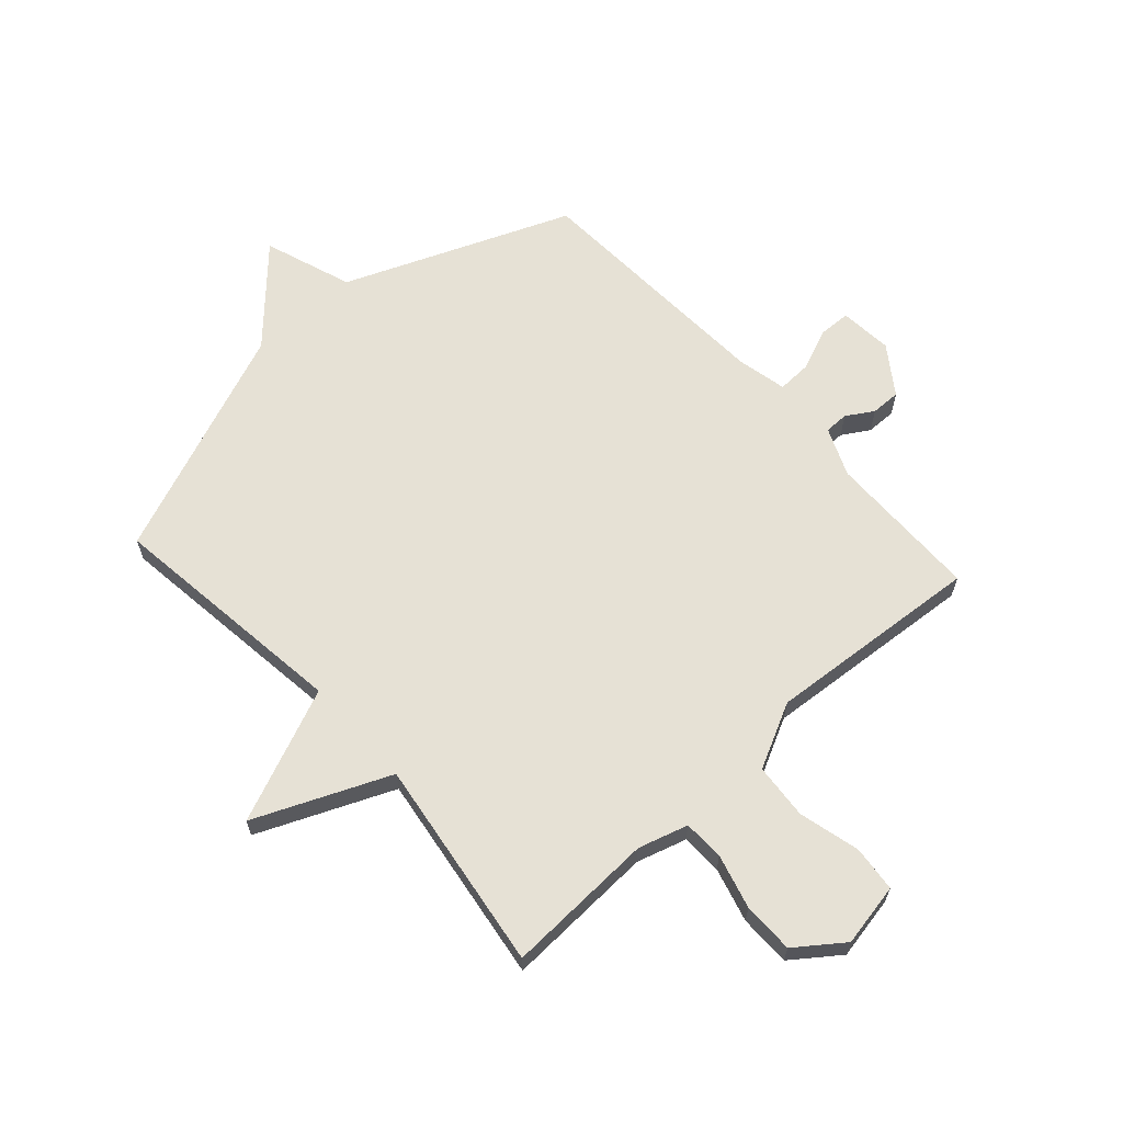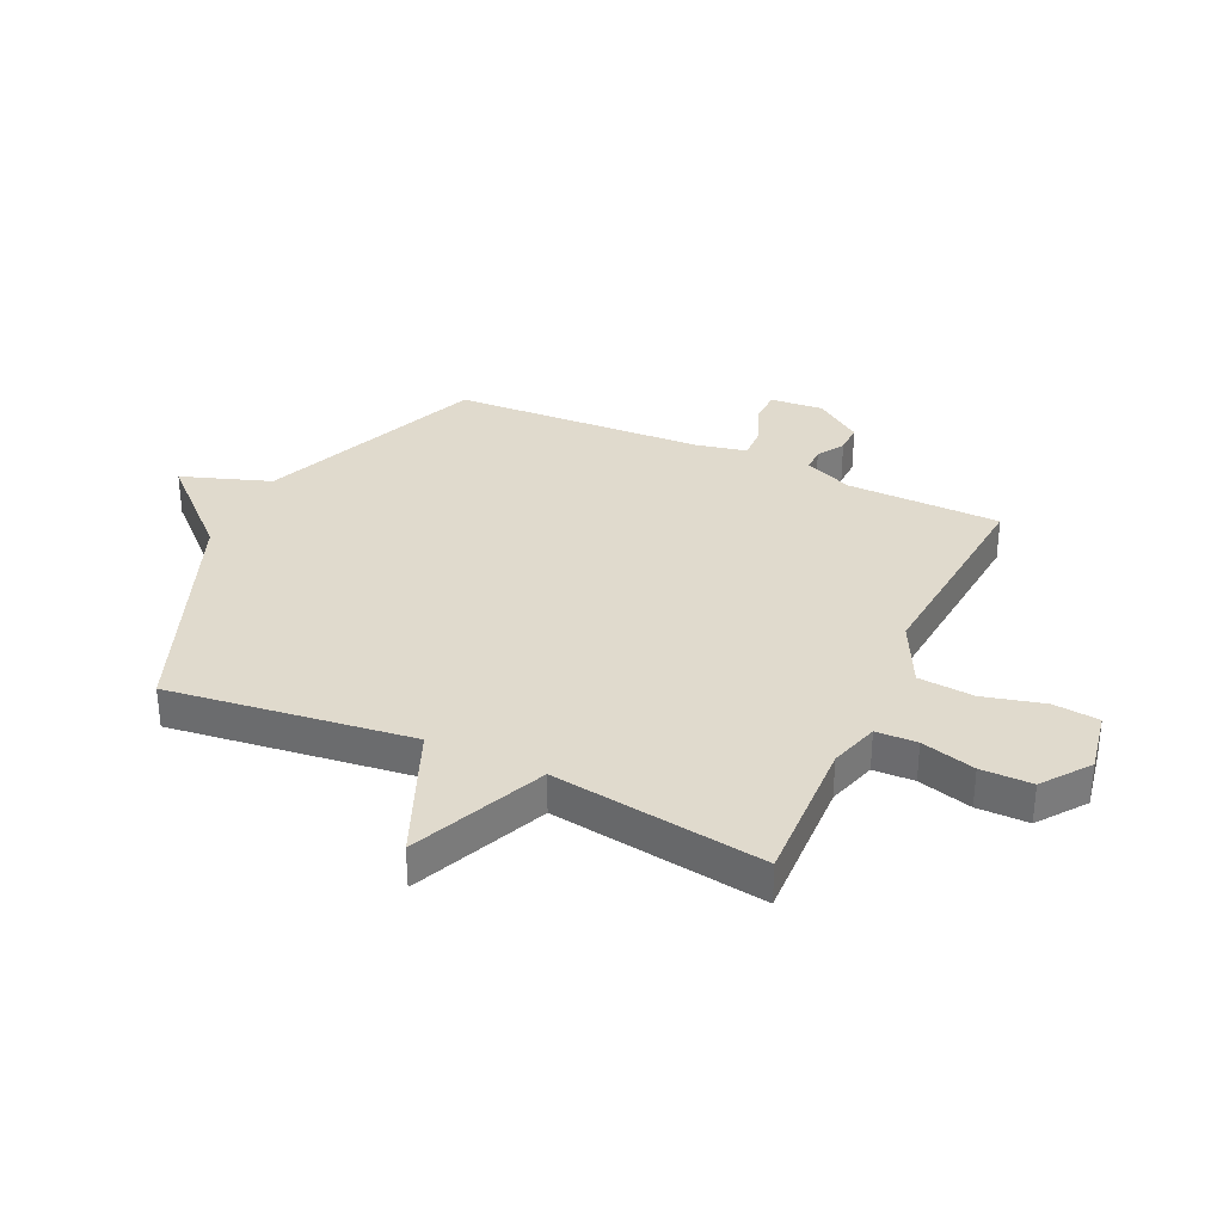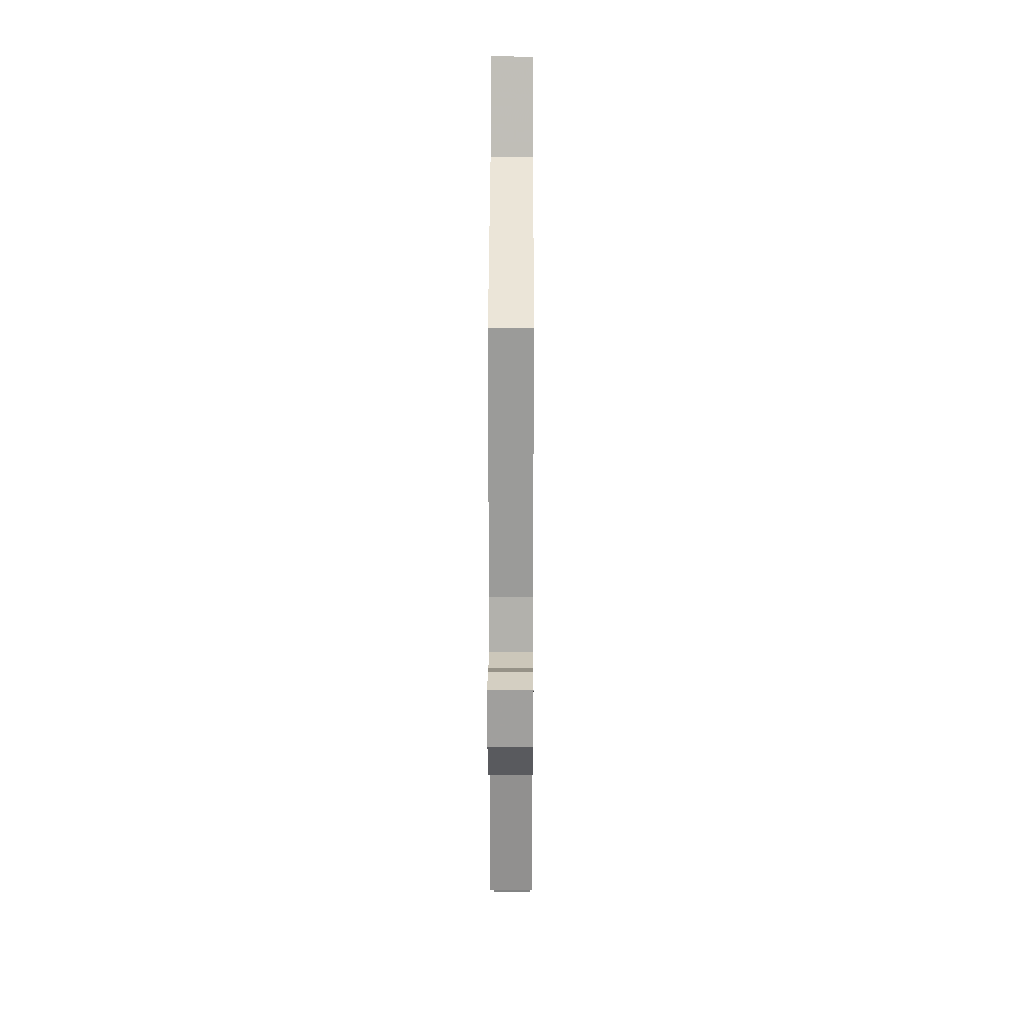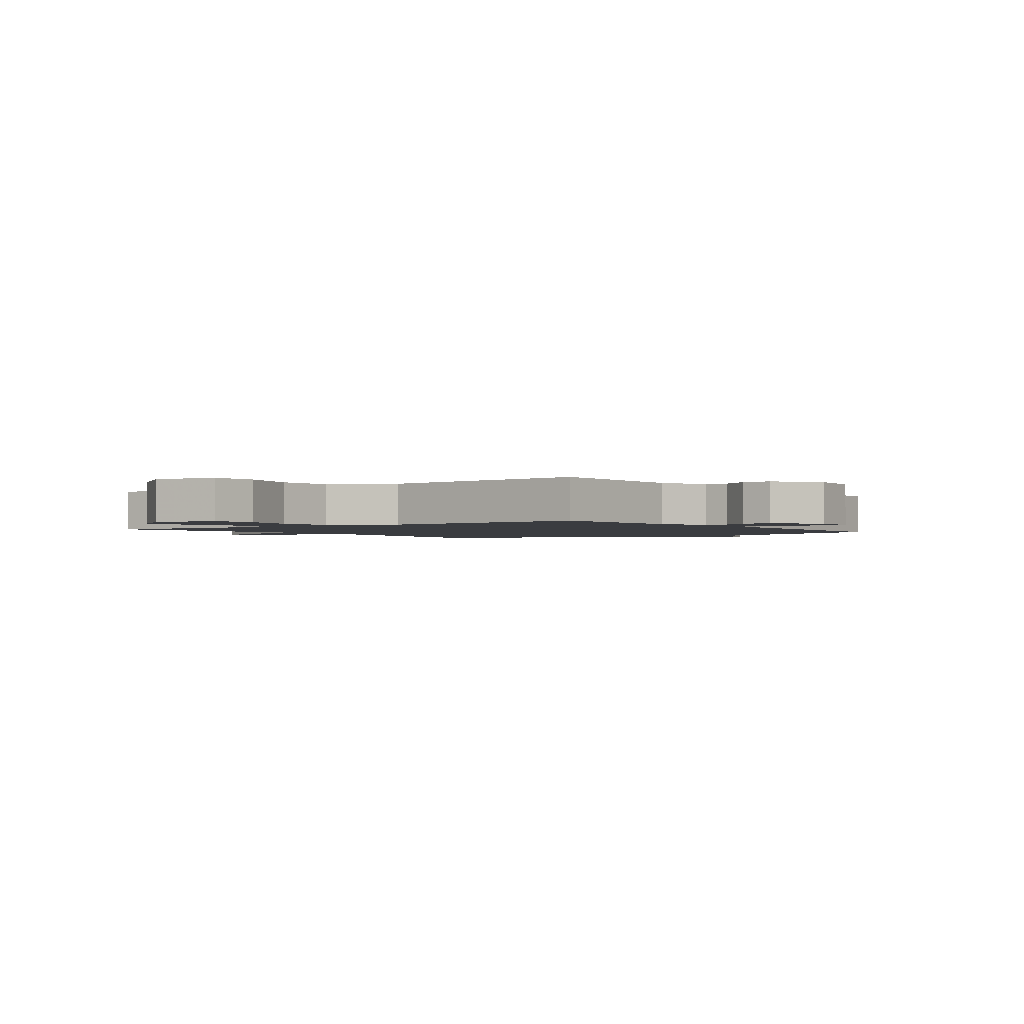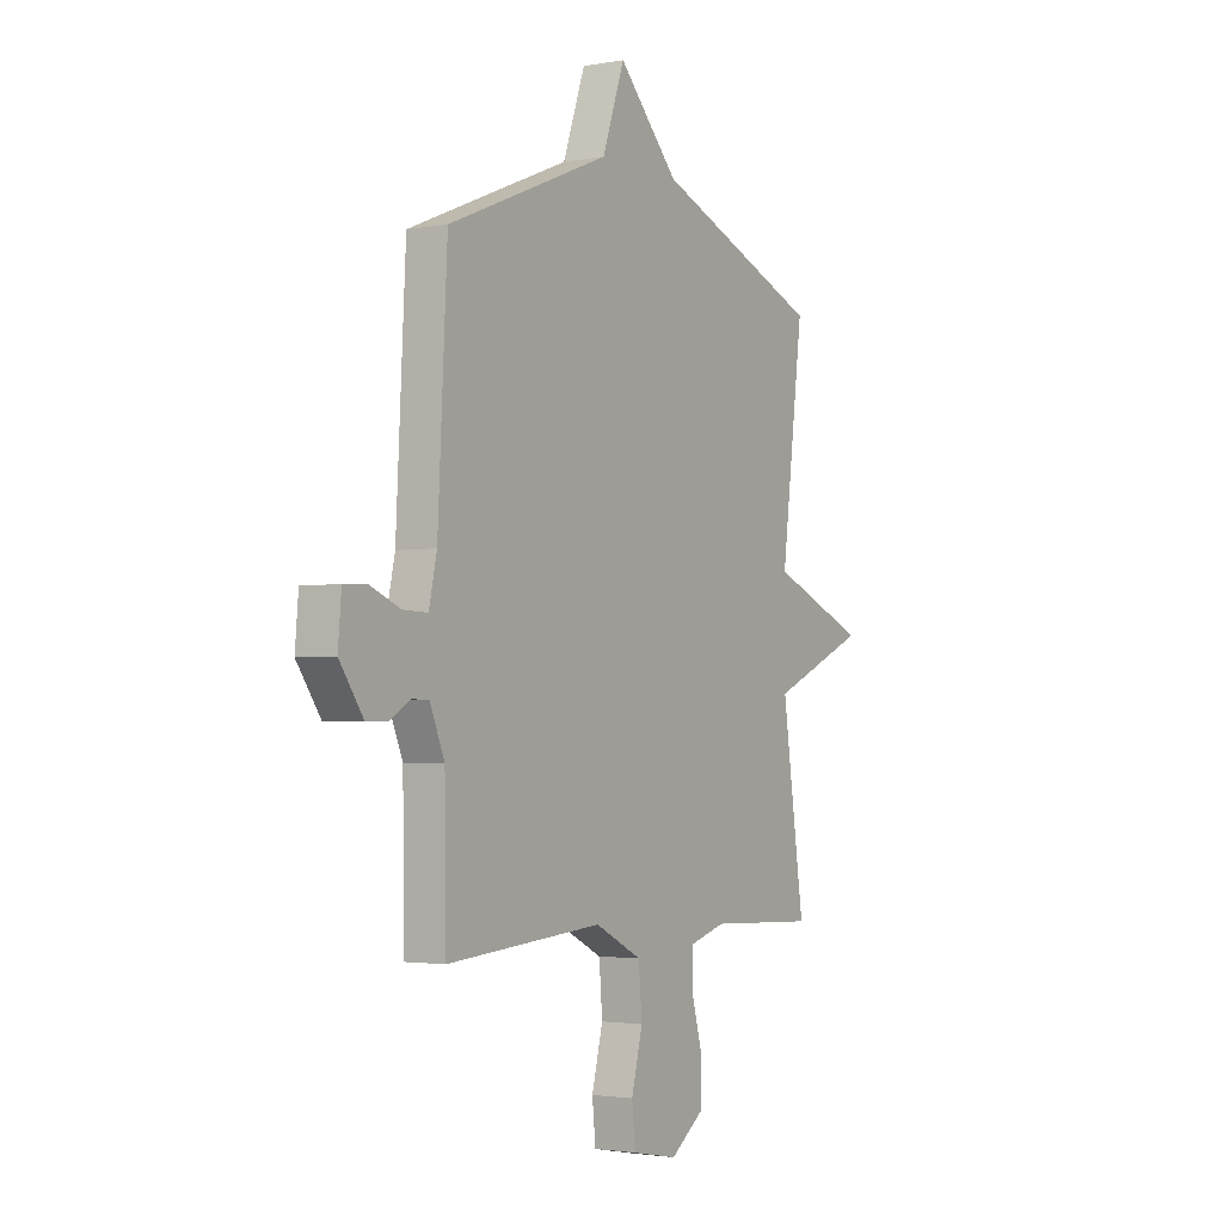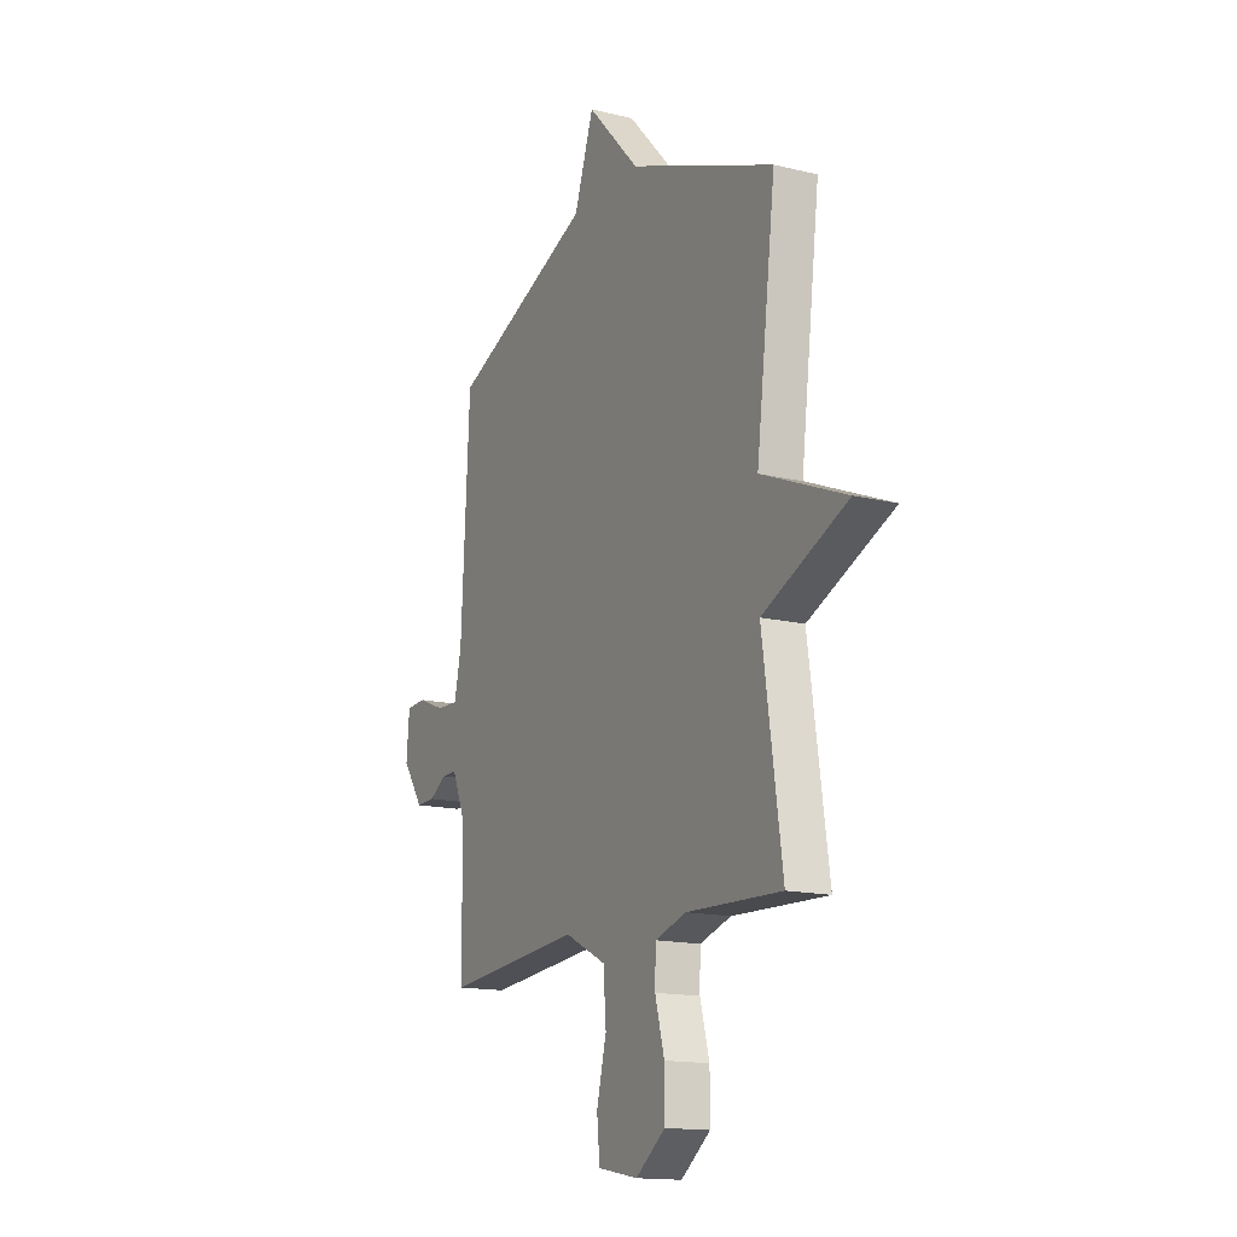
<metadata>
{"format":"obj","ext":"obj","renderer":"f3d","projection":"perspective","resolution":1024,"background":"white","views":[{"elev":64.2,"azim":137.9,"up":"+Y"},{"elev":33.1,"azim":114.9,"up":"+Y"},{"elev":23.4,"azim":-89.8,"up":"+Z"},{"elev":-1.8,"azim":-144.1,"up":"+Y"},{"elev":-2.4,"azim":-57.7,"up":"+Z"},{"elev":-15.3,"azim":62.7,"up":"+Z"}]}
</metadata>
<code>
v 0.5 0.07 0.5
v 0.446 0.07 0.073
v 0.681 0.07 -0.025
v 0.446 0.07 -0.127
v 0.5 0.07 -0.5
v 0.237 0.07 -0.489
v 0.15 0.07 -0.515
v 0.148 0.07 -0.587
v 0.174 0.07 -0.682
v 0.174 0.07 -0.772
v 0.092 0.07 -0.833
v -0.019 0.07 -0.812
v -0.027 0.07 -0.731
v 0 0.07 -0.624
v -0.008 0.07 -0.526
v -0.122 0.07 -0.469
v -0.5 0.07 -0.5
v -0.504 0.07 -0.23
v -0.54 0.07 -0.145
v -0.582 0.07 -0.145
v -0.629 0.07 -0.174
v -0.681 0.07 -0.175
v -0.739 0.07 -0.092
v -0.731 0.07 0.001
v -0.675 0.07 0.003
v -0.602 0.07 -0.027
v -0.542 0.07 -0.029
v -0.523 0.07 0.058
v -0.5 0.07 0.5
v -0.106 0.07 0.661
v -0.052 0.07 0.816
v 0.094 0.07 0.661
v 0.5 0 0.5
v 0.446 0 0.073
v 0.681 0 -0.025
v 0.446 0 -0.127
v 0.5 0 -0.5
v 0.237 0 -0.489
v 0.15 0 -0.515
v 0.148 0 -0.587
v 0.174 0 -0.682
v 0.174 0 -0.772
v 0.092 0 -0.833
v -0.019 0 -0.812
v -0.027 0 -0.731
v 0 0 -0.624
v -0.008 0 -0.526
v -0.122 0 -0.469
v -0.5 0 -0.5
v -0.504 0 -0.23
v -0.54 0 -0.145
v -0.582 0 -0.145
v -0.629 0 -0.174
v -0.681 0 -0.175
v -0.739 0 -0.092
v -0.731 0 0.001
v -0.675 0 0.003
v -0.602 0 -0.027
v -0.542 0 -0.029
v -0.523 0 0.058
v -0.5 0 0.5
v -0.106 0 0.661
v -0.052 0 0.816
v 0.094 0 0.661
f 30 31 32
f 32 1 2
f 30 32 2
f 29 30 2
f 28 29 2
f 2 3 4
f 28 2 4
f 27 28 4
f 4 5 6
f 27 4 6
f 26 27 6
f 24 25 26
f 23 24 26
f 22 23 26
f 21 22 26
f 20 21 26
f 19 20 26
f 19 26 6 7
f 18 19 7 8
f 16 17 18
f 15 16 18 8
f 9 10 11
f 8 9 11
f 15 8 11
f 14 15 11
f 11 12 13 14
f 64 63 62
f 34 33 64
f 34 64 62
f 34 62 61
f 34 61 60
f 36 35 34
f 36 34 60
f 36 60 59
f 38 37 36
f 38 36 59
f 38 59 58
f 58 57 56
f 58 56 55
f 58 55 54
f 58 54 53
f 58 53 52
f 58 52 51
f 39 38 58 51
f 40 39 51 50
f 50 49 48
f 40 50 48 47
f 43 42 41
f 43 41 40
f 43 40 47
f 43 47 46
f 46 45 44 43
f 1 33 34 2
f 2 34 35 3
f 3 35 36 4
f 4 36 37 5
f 5 37 38 6
f 6 38 39 7
f 7 39 40 8
f 8 40 41 9
f 9 41 42 10
f 10 42 43 11
f 11 43 44 12
f 12 44 45 13
f 13 45 46 14
f 14 46 47 15
f 15 47 48 16
f 16 48 49 17
f 17 49 50 18
f 18 50 51 19
f 19 51 52 20
f 20 52 53 21
f 21 53 54 22
f 22 54 55 23
f 23 55 56 24
f 24 56 57 25
f 25 57 58 26
f 26 58 59 27
f 27 59 60 28
f 28 60 61 29
f 29 61 62 30
f 30 62 63 31
f 31 63 64 32
f 32 64 33 1

</code>
